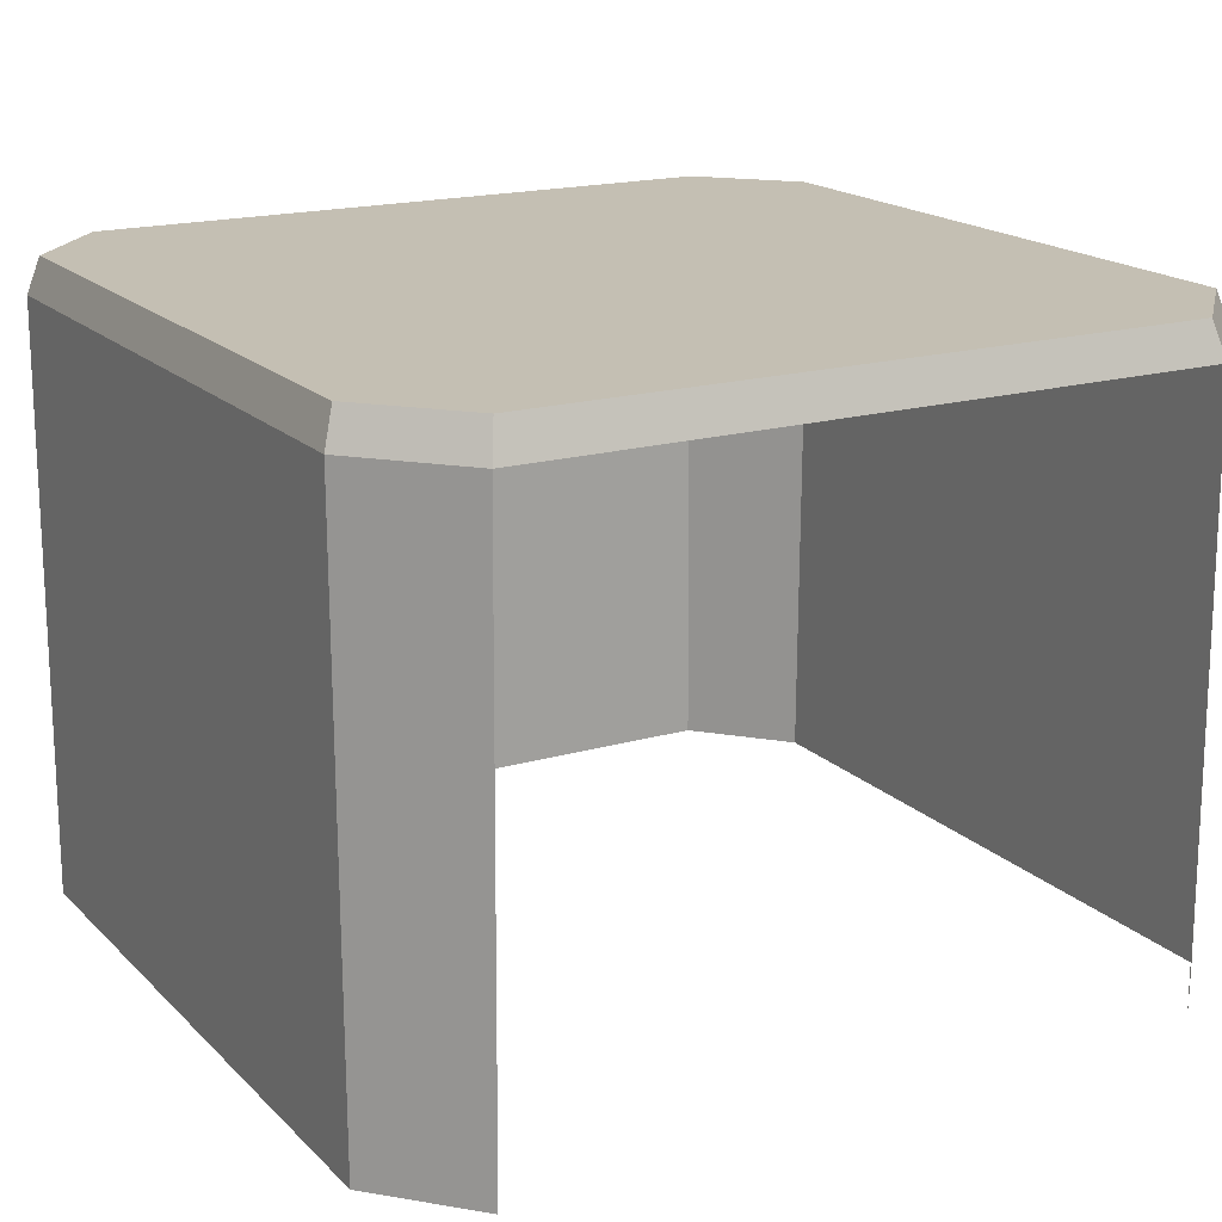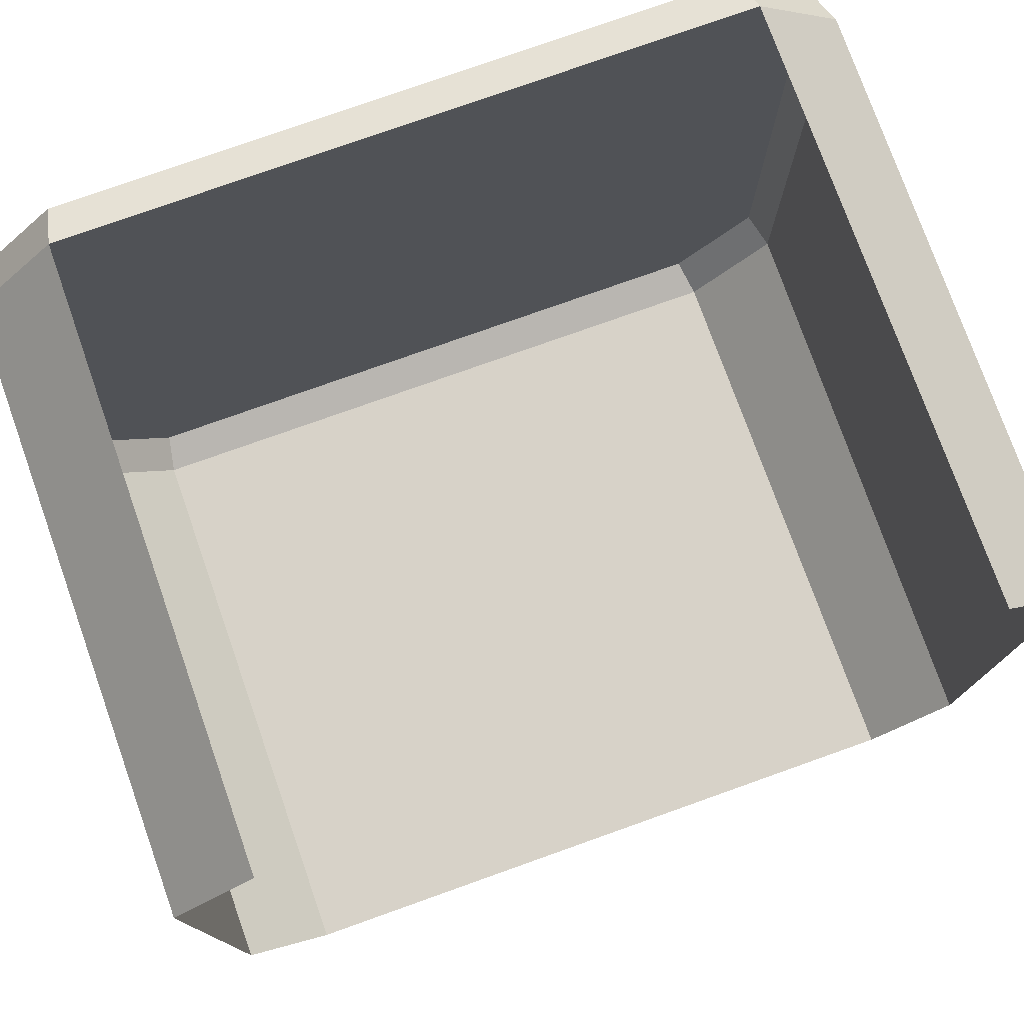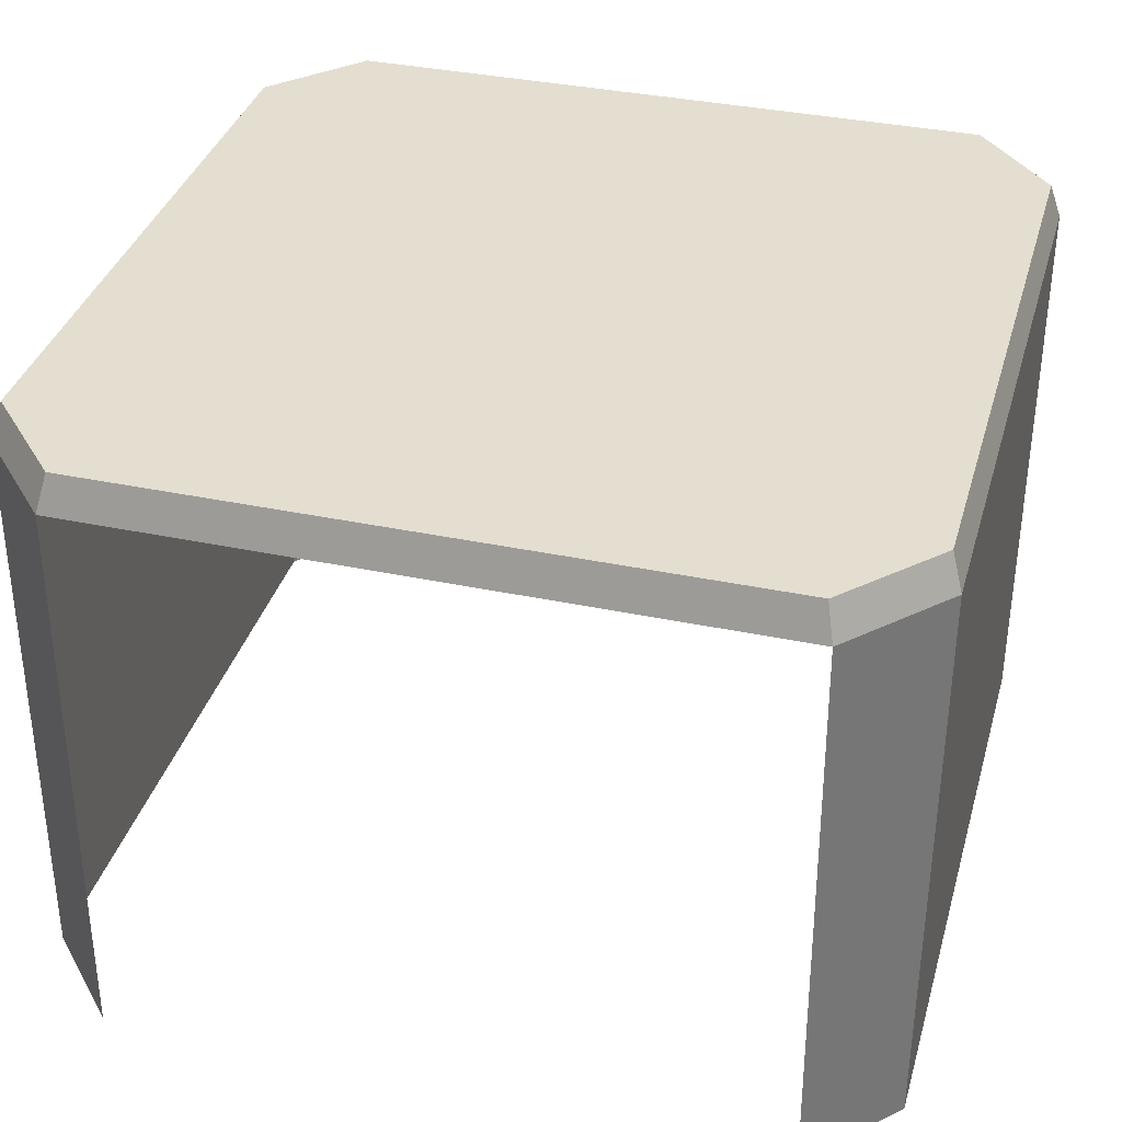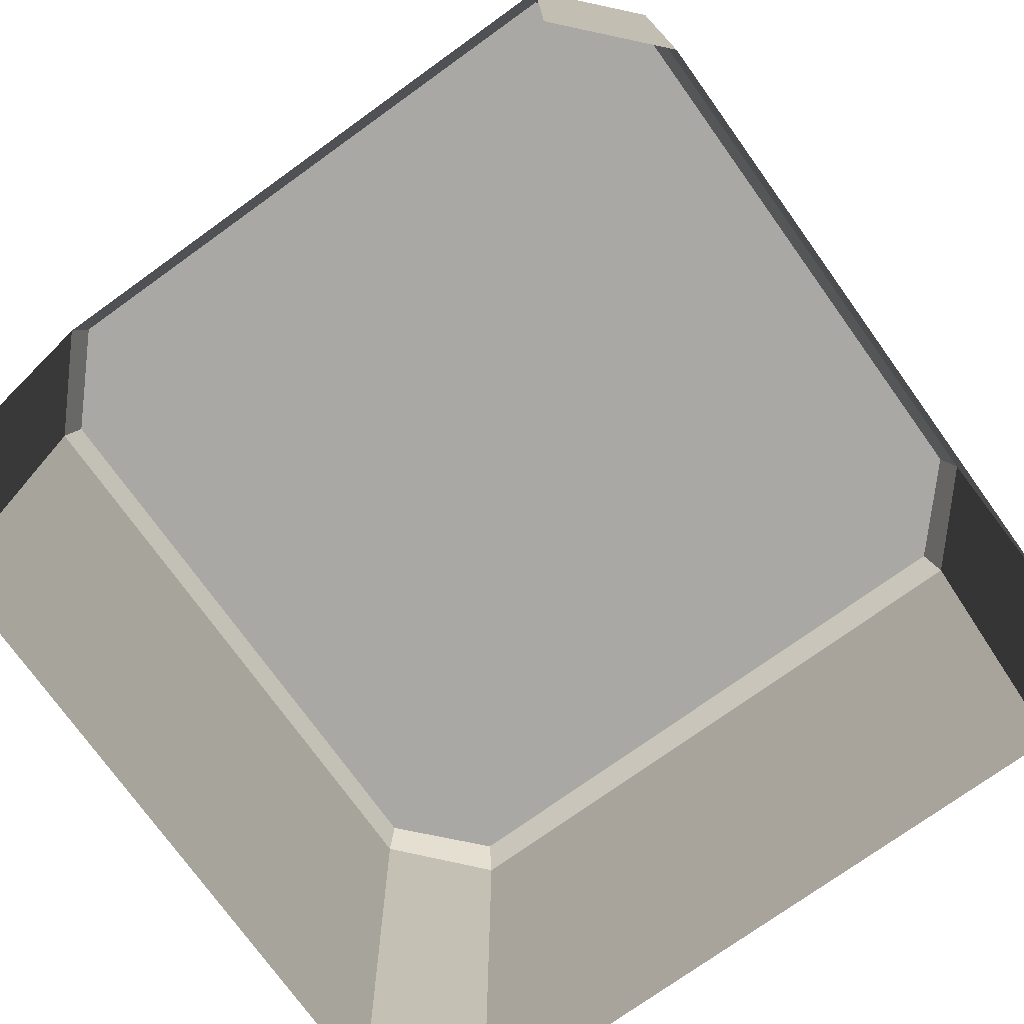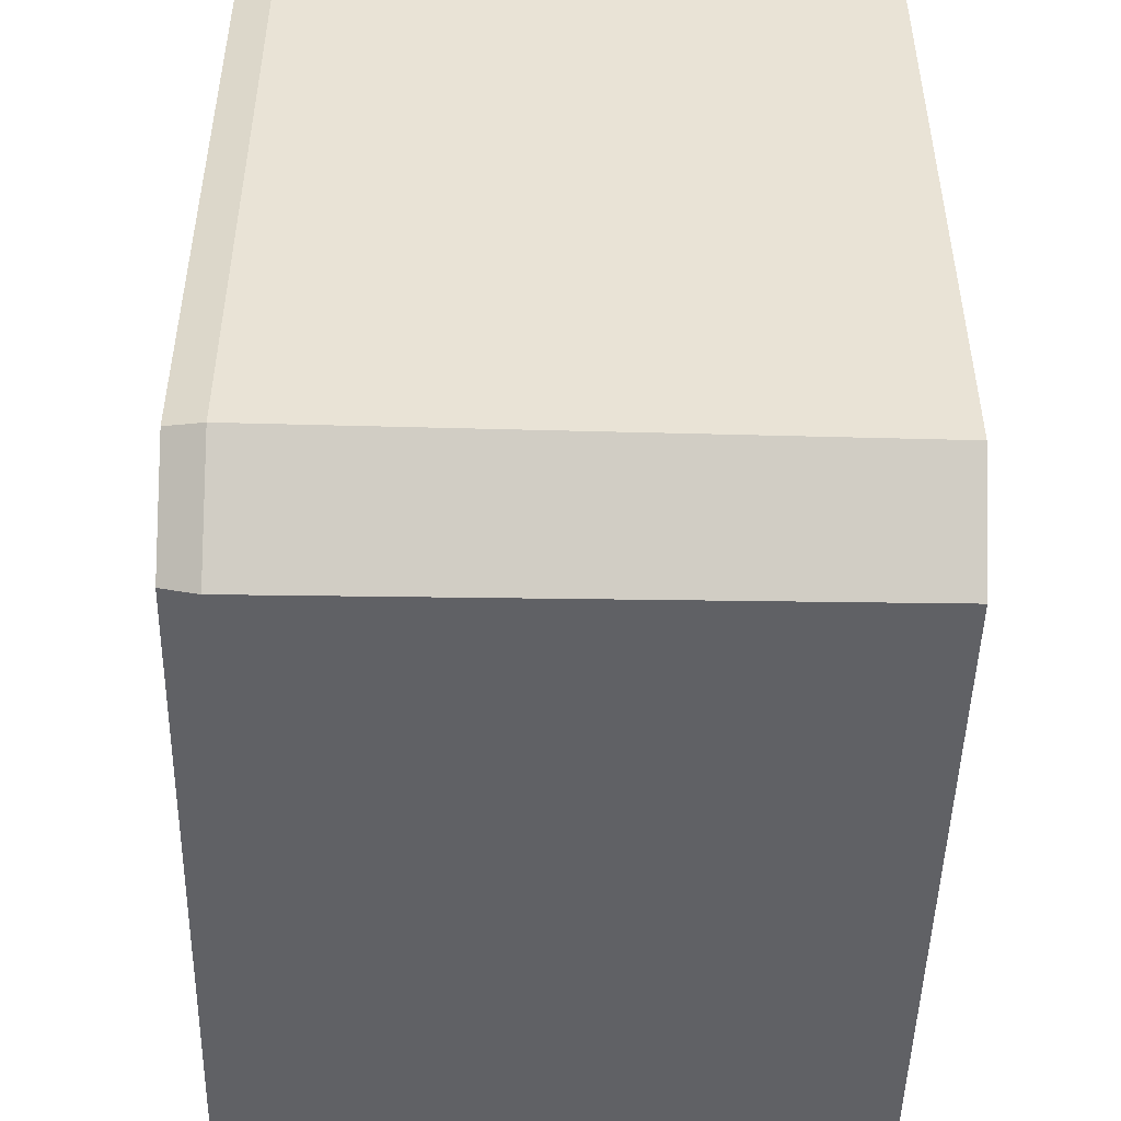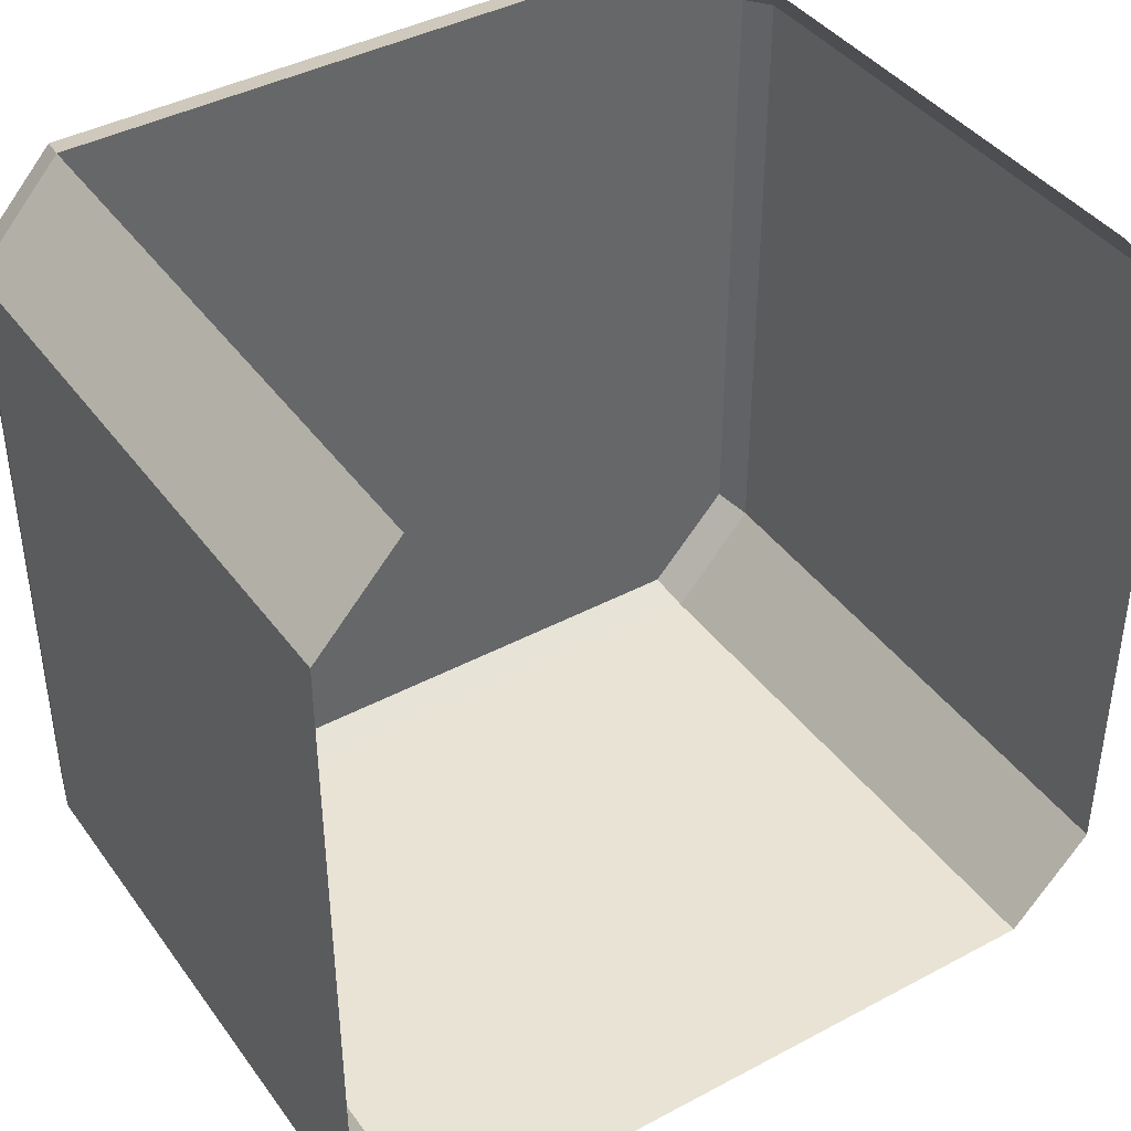
<metadata>
{"format":"obj","ext":"obj","renderer":"f3d","projection":"perspective","resolution":1024,"background":"white","views":[{"elev":17.8,"azim":-29.6,"up":"+Y"},{"elev":77.3,"azim":-19.6,"up":"+Z"},{"elev":35.8,"azim":15.5,"up":"+Y"},{"elev":-74.9,"azim":35.7,"up":"+Y"},{"elev":-48.4,"azim":-91.3,"up":"+Z"},{"elev":41.3,"azim":-32.9,"up":"+Z"}]}
</metadata>
<code>
g keydoor2
v 0.4539 0.08118 0.3577
v 0.4539 0.08118 -0.3559
v 0.3652 0.08118 0.4552
v 0.0001698 0.7138 -0.4552
v 0.0001694 0.7138 0.4542
v -0.4539 0.08118 0.3577
v -0.3652 0.08118 -0.4552
v -0.3611 0.7138 -0.4552
v 0.3527 0.7528 -0.4391
v 0.4539 0.7138 -0.3503
v 0.3611 0.7138 -0.4552
v -0.4539 0.7138 -0.3503
v -0.4539 0.08118 -0.3559
v -0.3652 0.08118 0.4552
v 0.0001623 0.08118 -0.4552
v 0.0001667 0.7528 0.4409
v 0.3527 0.7528 0.4409
v 0.0001672 0.7528 -0.4391
v 0.442 0.7528 -0.3416
v 0.4539 0.7138 0.3521
v -0.442 0.7528 -0.3416
v -0.3527 0.7528 -0.4391
v -0.4539 0.7138 0.3521
v -0.442 0.7528 0.3434
v -0.3527 0.7528 0.4409
v -0.3611 0.7138 0.4542
v 0.3611 0.7138 0.4542
v 0.442 0.7528 0.3435
v 0.3652 0.08118 -0.4552
v 0.4539 0.08118 -0.3559
v 0.4539 0.7138 -0.3503
v 0.4539 0.7138 0.3521
v 0.4539 0.08118 0.3577
v -0.4539 0.7138 -0.3503
v -0.4539 0.08118 -0.3559
v -0.4539 0.08118 0.3577
v -0.4539 0.7138 0.3521
v -0.3611 0.7138 -0.4552
v -0.3652 0.08118 -0.4552
v 0.0001667 0.7528 0.4409
v -0.442 0.7528 0.3434
v 0.0001672 0.7528 -0.4391
v 0.0001667 0.7528 0.4409
v 0.0001672 0.7528 -0.4391
v 0.442 0.7528 -0.3416
v 0.442 0.7528 -0.3416
v 0.4539 0.7138 -0.3503
v 0.4539 0.7138 0.3521
v 0.442 0.7528 0.3435
v 0.4539 0.7138 -0.3503
v 0.442 0.7528 -0.3416
v 0.3527 0.7528 -0.4391
v 0.3611 0.7138 -0.4552
v 0.0001672 0.7528 -0.4391
v 0.0001698 0.7138 -0.4552
v 0.3611 0.7138 -0.4552
v 0.3527 0.7528 -0.4391
v -0.3527 0.7528 -0.4391
v -0.3611 0.7138 -0.4552
v 0.0001698 0.7138 -0.4552
v 0.0001672 0.7528 -0.4391
v -0.3611 0.7138 -0.4552
v -0.3527 0.7528 -0.4391
v -0.442 0.7528 -0.3416
v -0.4539 0.7138 -0.3503
v -0.442 0.7528 0.3434
v -0.4539 0.7138 0.3521
v -0.4539 0.7138 -0.3503
v -0.442 0.7528 -0.3416
v -0.3527 0.7528 0.4409
v -0.3611 0.7138 0.4542
v -0.4539 0.7138 0.3521
v -0.442 0.7528 0.3434
v 0.0001667 0.7528 0.4409
v -0.3611 0.7138 0.4542
v -0.3527 0.7528 0.4409
v 0.0001694 0.7138 0.4542
v 0.0001667 0.7528 0.4409
v 0.3527 0.7528 0.4409
v 0.3611 0.7138 0.4542
v 0.3611 0.7138 0.4542
v 0.3527 0.7528 0.4409
v 0.442 0.7528 0.3435
v 0.4539 0.7138 0.3521
v 0.3652 0.08118 -0.4552
v 0.3611 0.7138 -0.4552
g keydoor2_0
f 1 2 10
f 20 1 10
f 11 31 30
f 29 11 30
f 3 33 32
f 27 3 32
f 12 13 6
f 23 12 6
f 35 34 8
f 7 35 8
f 37 36 14
f 26 37 14
f 15 39 38
f 4 15 38
f 22 24 16
f 18 22 16
f 21 24 22
f 41 25 40
f 28 19 17
f 17 19 42
f 43 17 42
f 45 9 44
f 48 47 46
f 49 48 46
f 52 51 50
f 53 52 50
f 56 55 54
f 57 56 54
f 60 59 58
f 61 60 58
f 64 63 62
f 65 64 62
f 68 67 66
f 69 68 66
f 72 71 70
f 73 72 70
f 75 5 74
f 76 75 74
f 79 78 77
f 80 79 77
f 83 82 81
f 84 83 81
f 86 85 15
f 4 86 15

</code>
